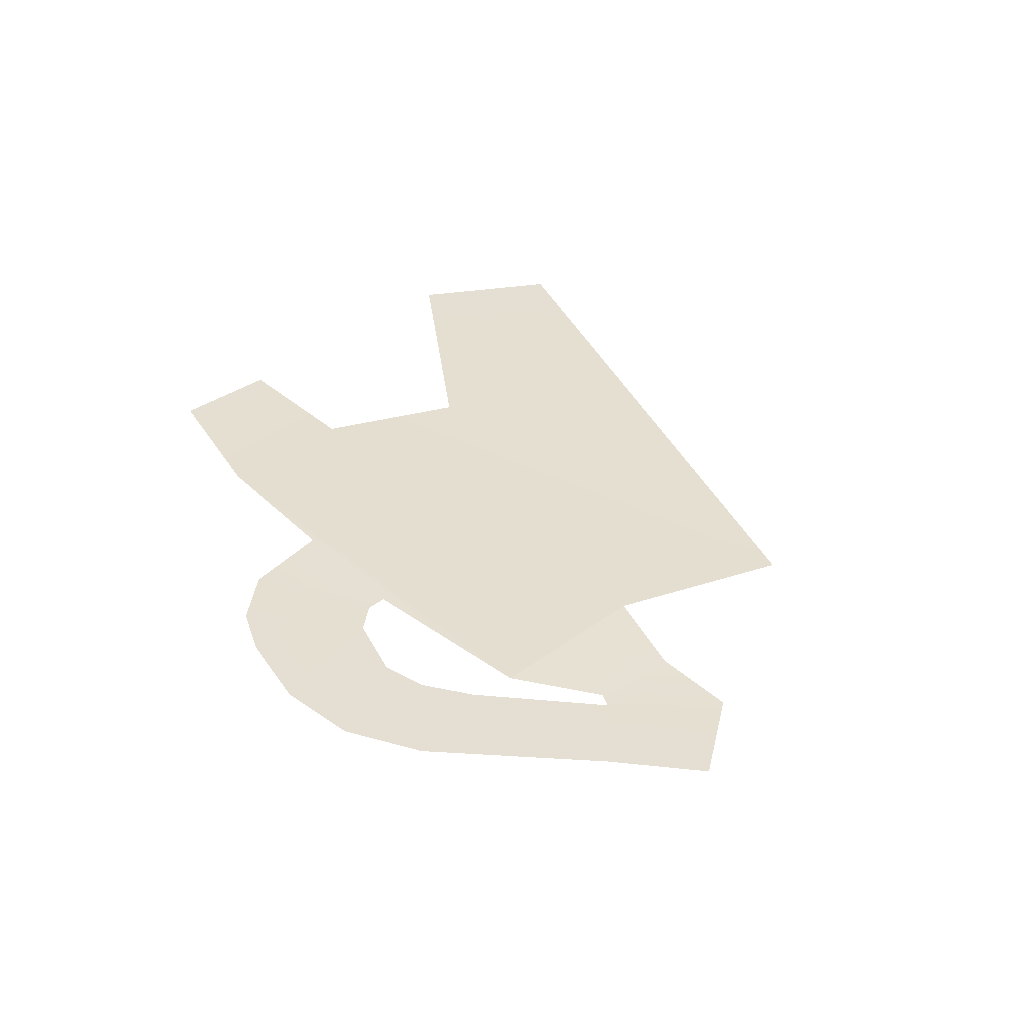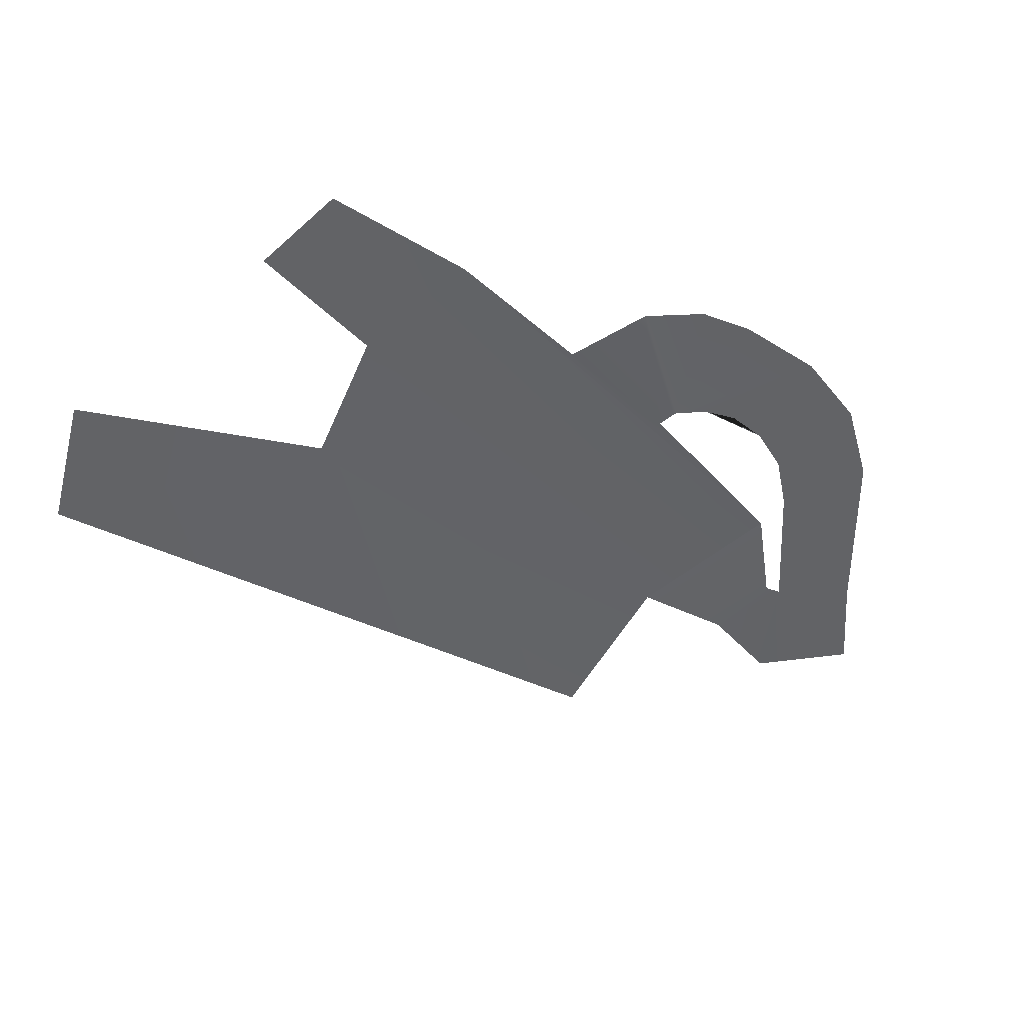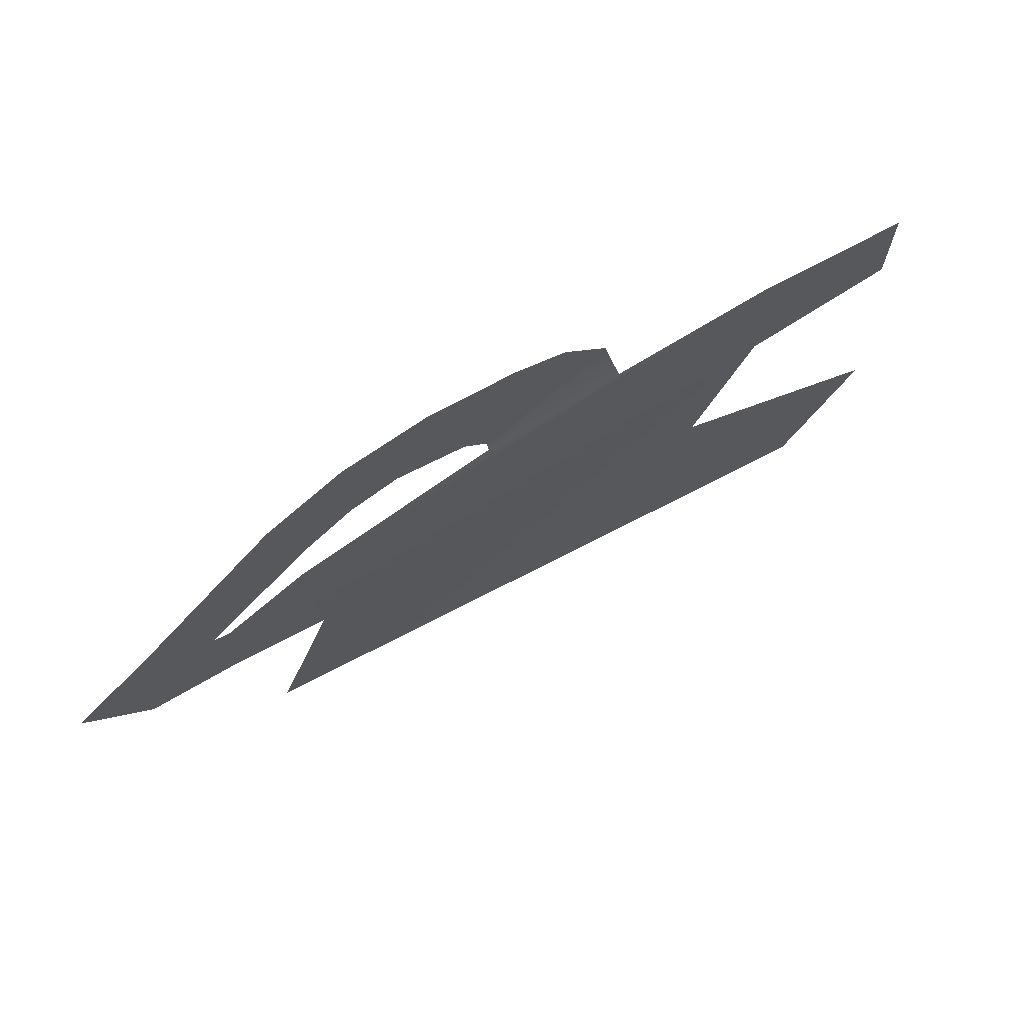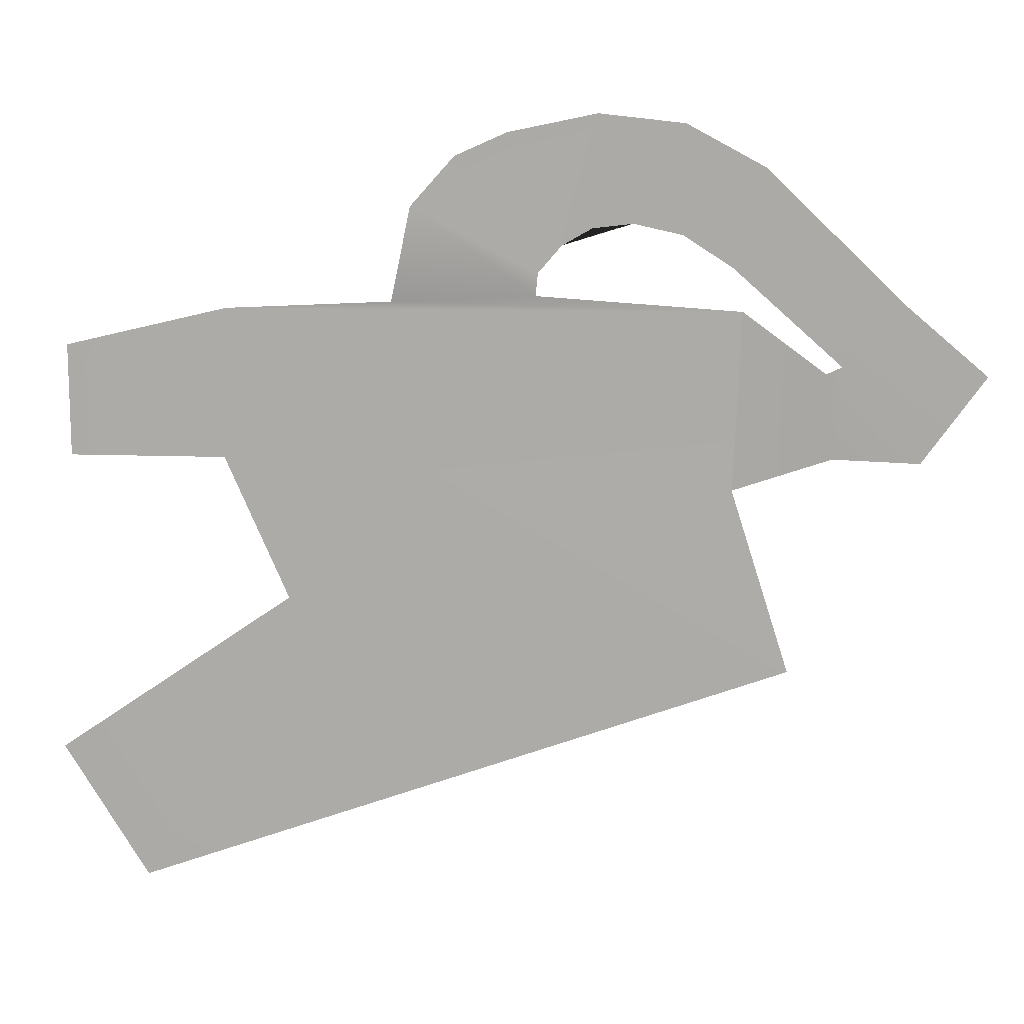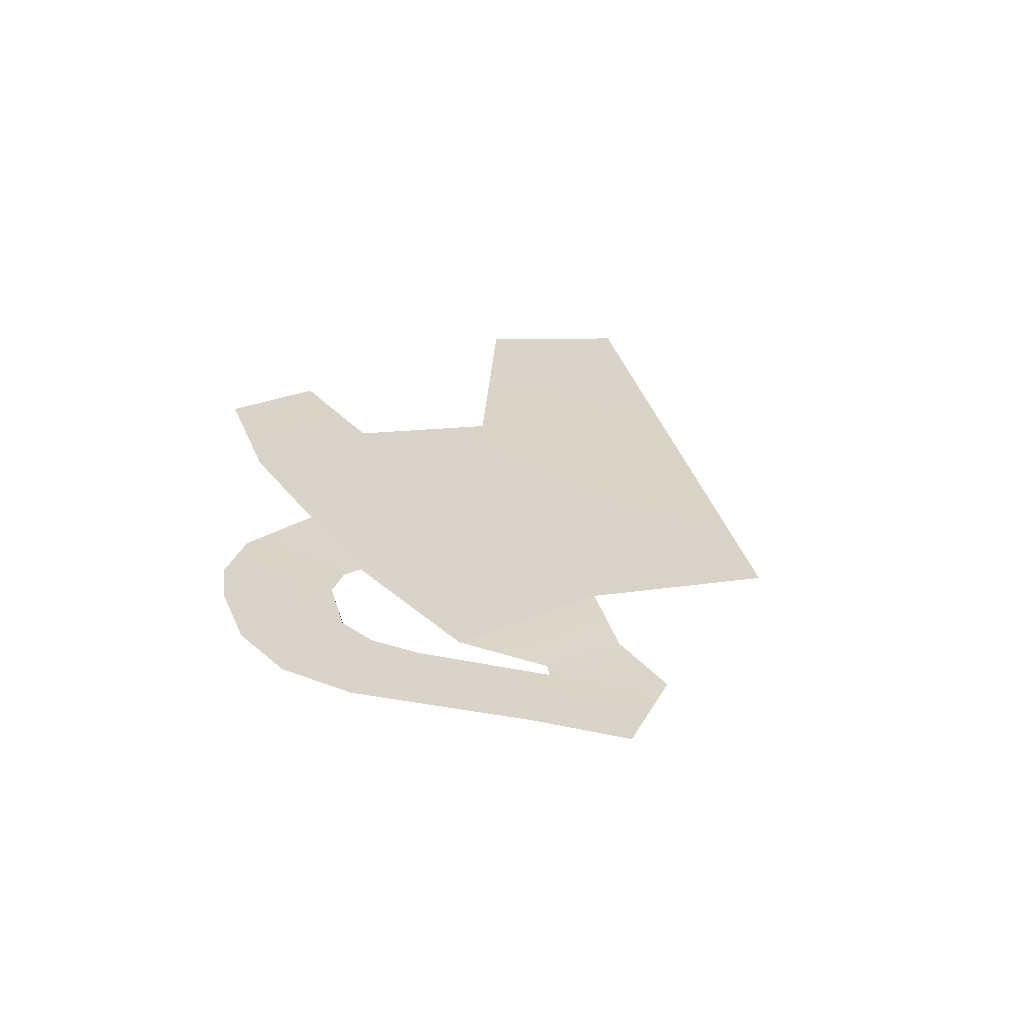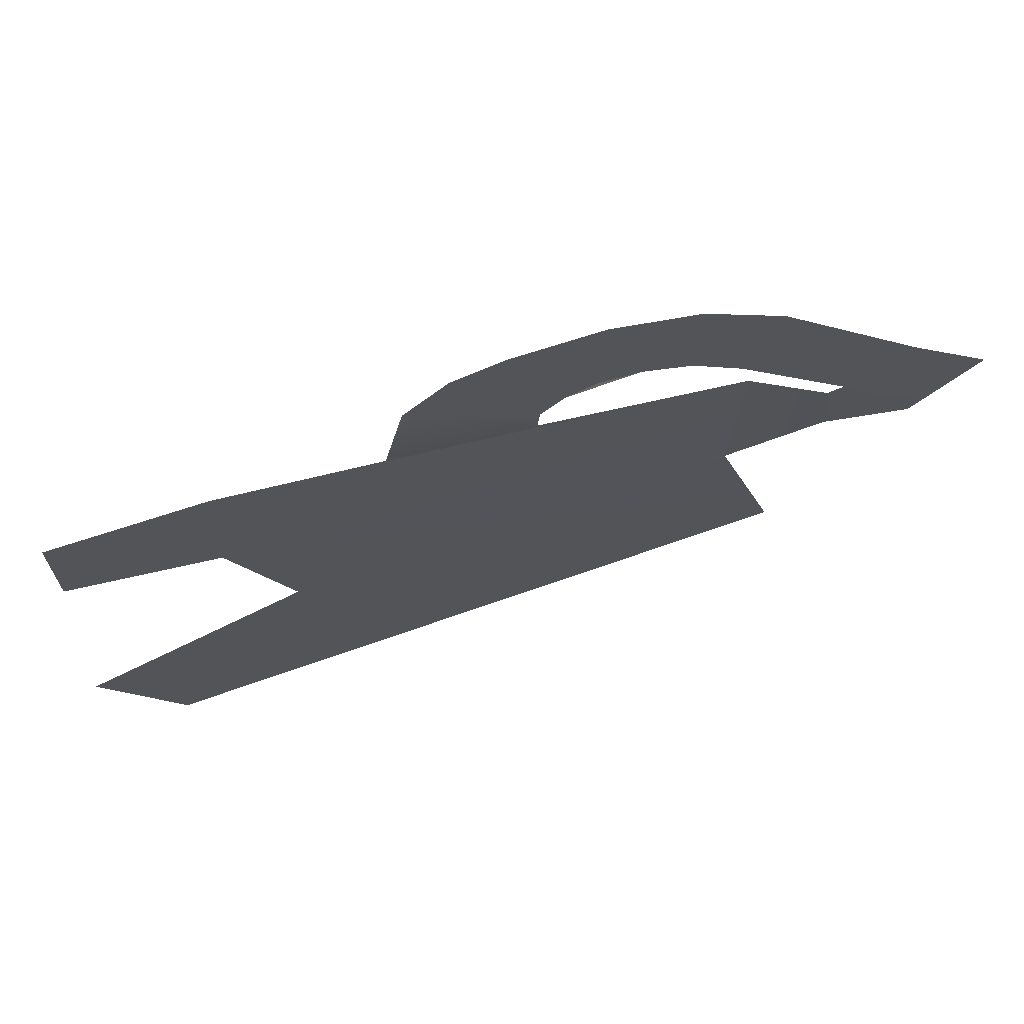
<metadata>
{"format":"obj","ext":"obj","renderer":"f3d","projection":"perspective","resolution":1024,"background":"white","views":[{"elev":36.9,"azim":48.3,"up":"+Y"},{"elev":-50.9,"azim":-45.8,"up":"+Y"},{"elev":72.3,"azim":147.5,"up":"+Z"},{"elev":13.2,"azim":3.9,"up":"+Z"},{"elev":28.5,"azim":58.7,"up":"+Y"},{"elev":69.4,"azim":-13.0,"up":"+Z"}]}
</metadata>
<code>
g default
v -29.66 -0.1647 23.78
v -17.82 -0.1648 26.59
v -29.66 -0.1647 15.53
v -18.22 -0.1648 15.49
v -5.7 -0.2241 27.18
v 19.68 0.2029 26.61
v 4.777 -0.218 27.67
v -4.275 -0.1628 34.04
v 4.937 -0.1647 29.33
v -1.067 -0.1628 37.65
v 2.704 -0.1628 39.34
v 9.183 -0.1628 40.7
v 6.644 -0.1647 31.32
v 8.814 -0.1647 32.57
v 11.75 -0.1648 32.92
v 15.4 -0.1628 40.03
v 15.28 -0.1648 32.14
v 21.11 -0.1628 36.97
v 18.88 -0.1648 29.83
v 31.38 -0.1628 27.13
v 26.88 -0.1654 22.73
v 37.28 -0.1628 22.13
v 32.7 -0.1658 15.7
v 26.36 0.1591 15.87
v 25.75 -0.1678 22.2
v 19.15 0.09888 13.46
v 23.51 -0.1649 -0.216
v -13.63 -0.1648 4.826
v -25.05 -0.1647 -17.45
v -31.17 -0.1647 -7.222
g polySurface9
f 1 3 4 2
f 4 26 6 2
f 4 28 27 26
f 28 30 29 27
f 6 7 5 2
f 7 9 8 5
f 9 11 10 8
f 9 13 12 11
f 13 14 15 12
f 15 17 16 12
f 17 19 18 16
f 19 21 20 18
f 21 23 22 20
f 21 25 24 23
f 25 6 26 24

</code>
